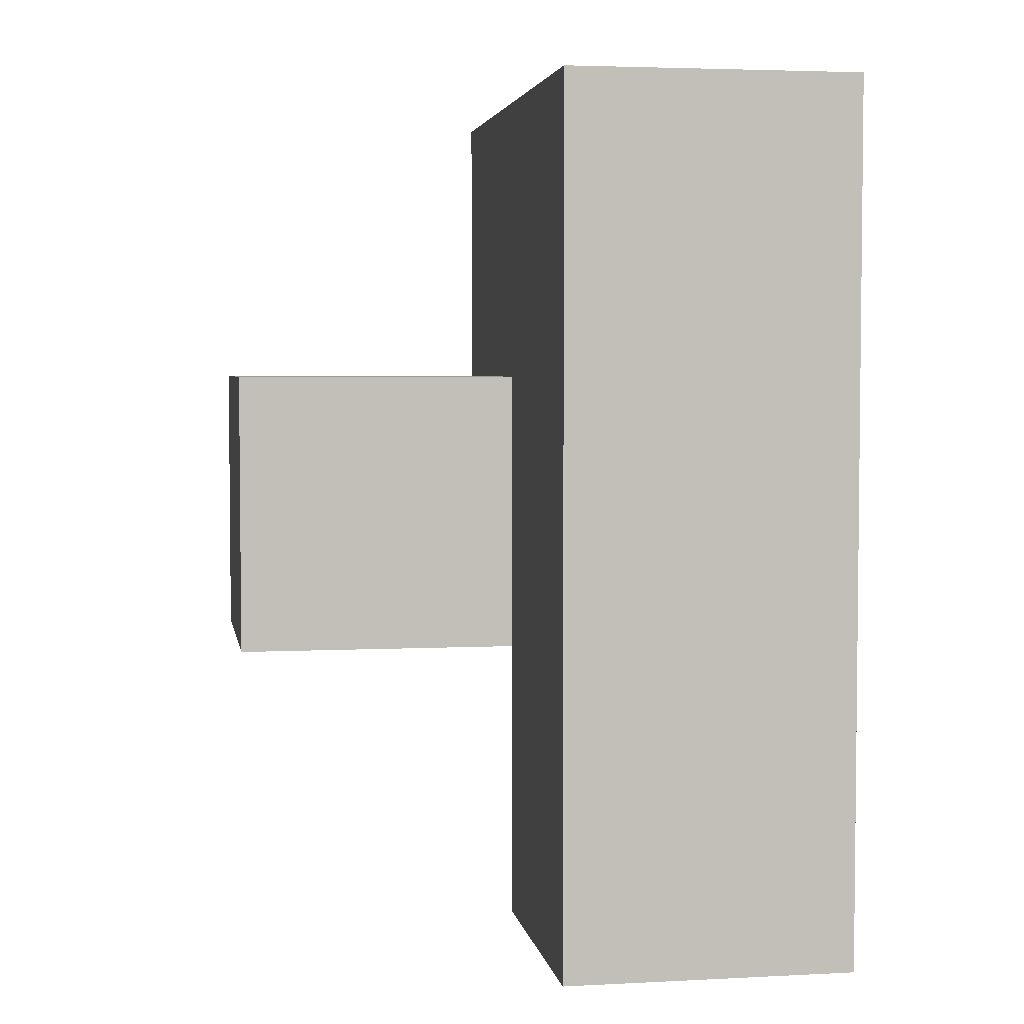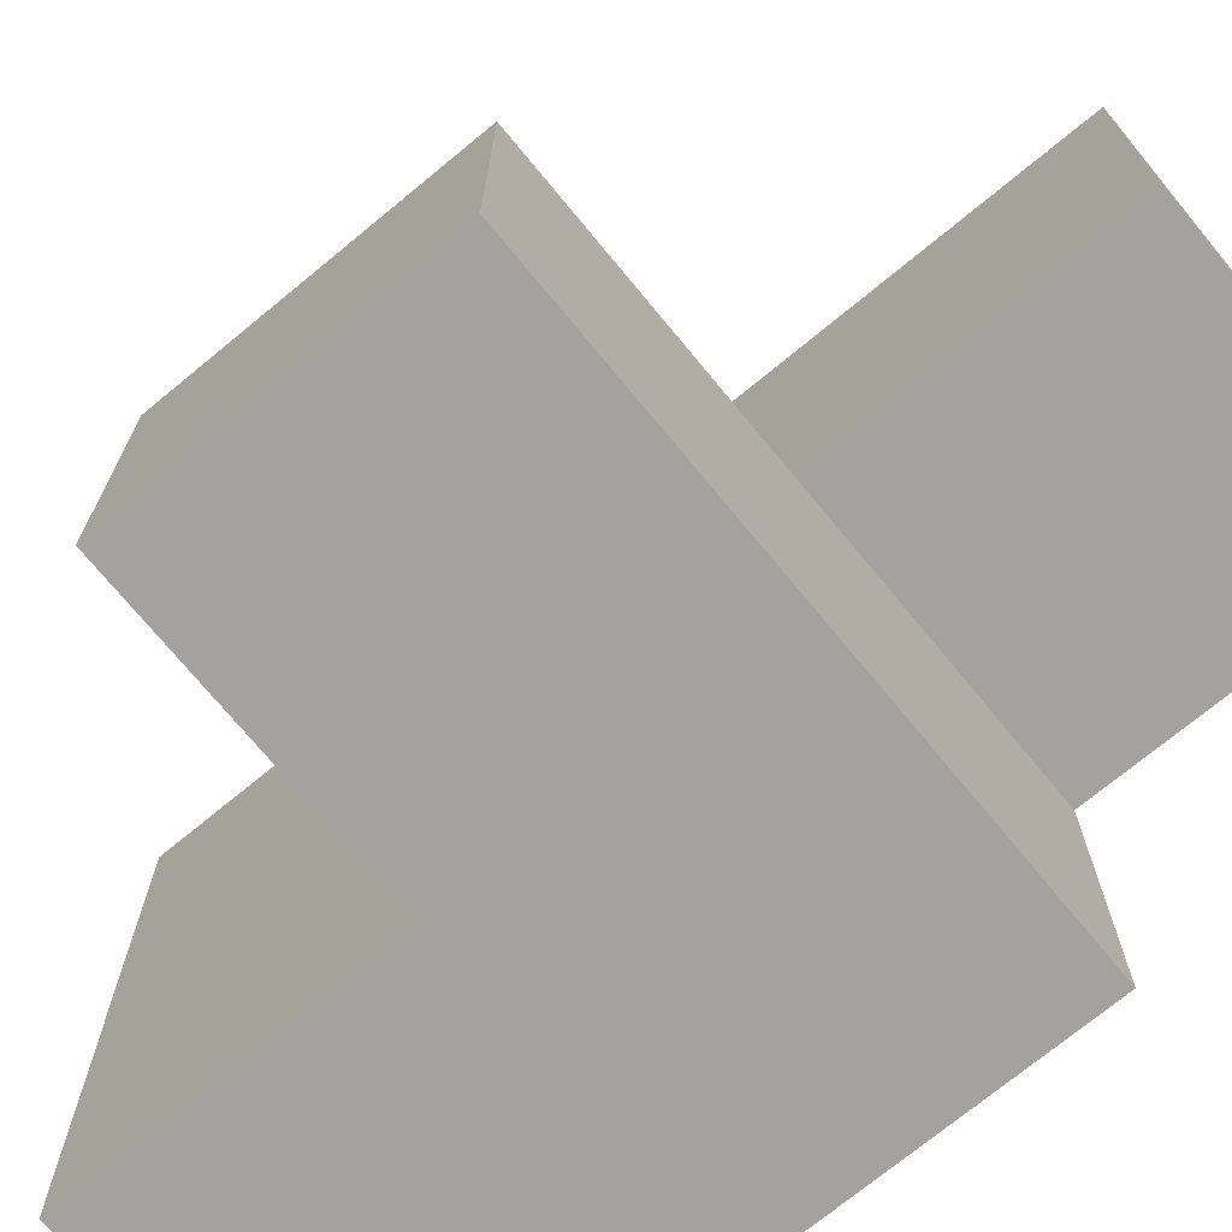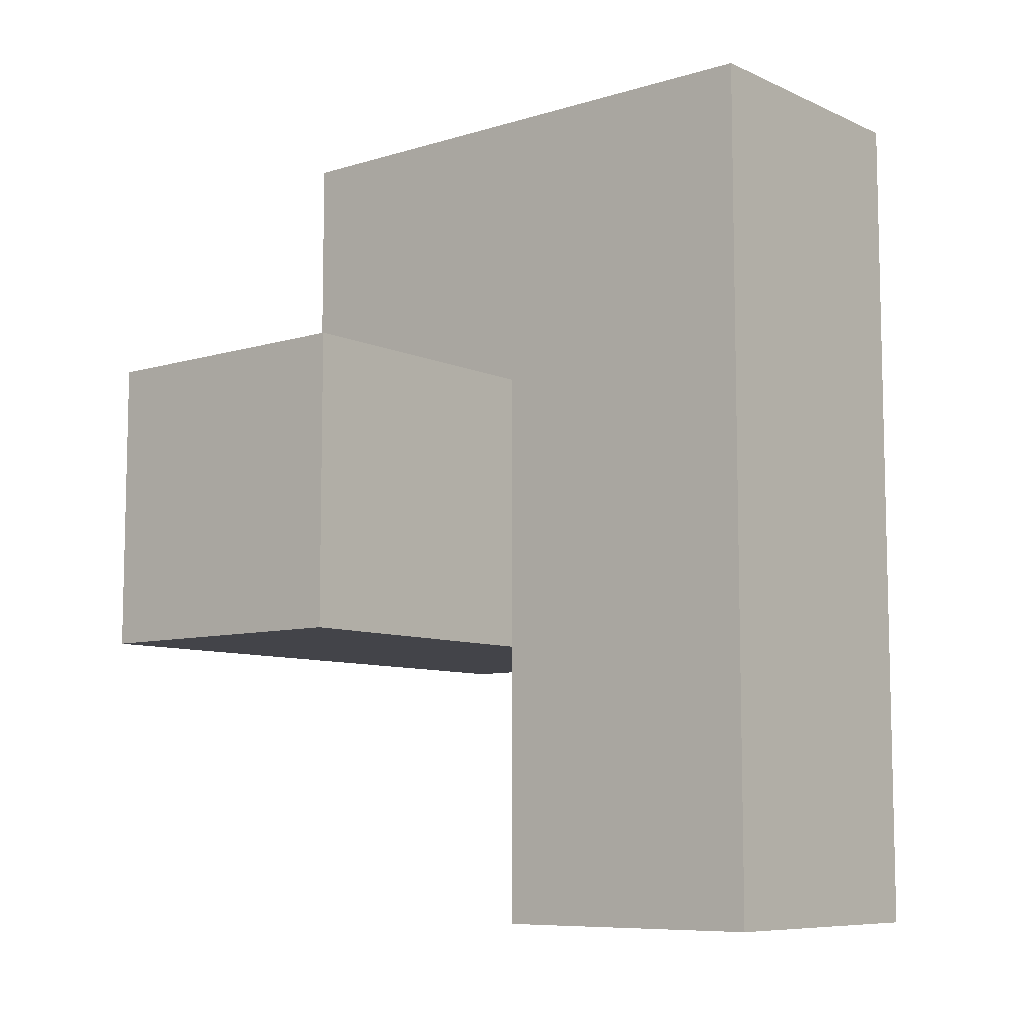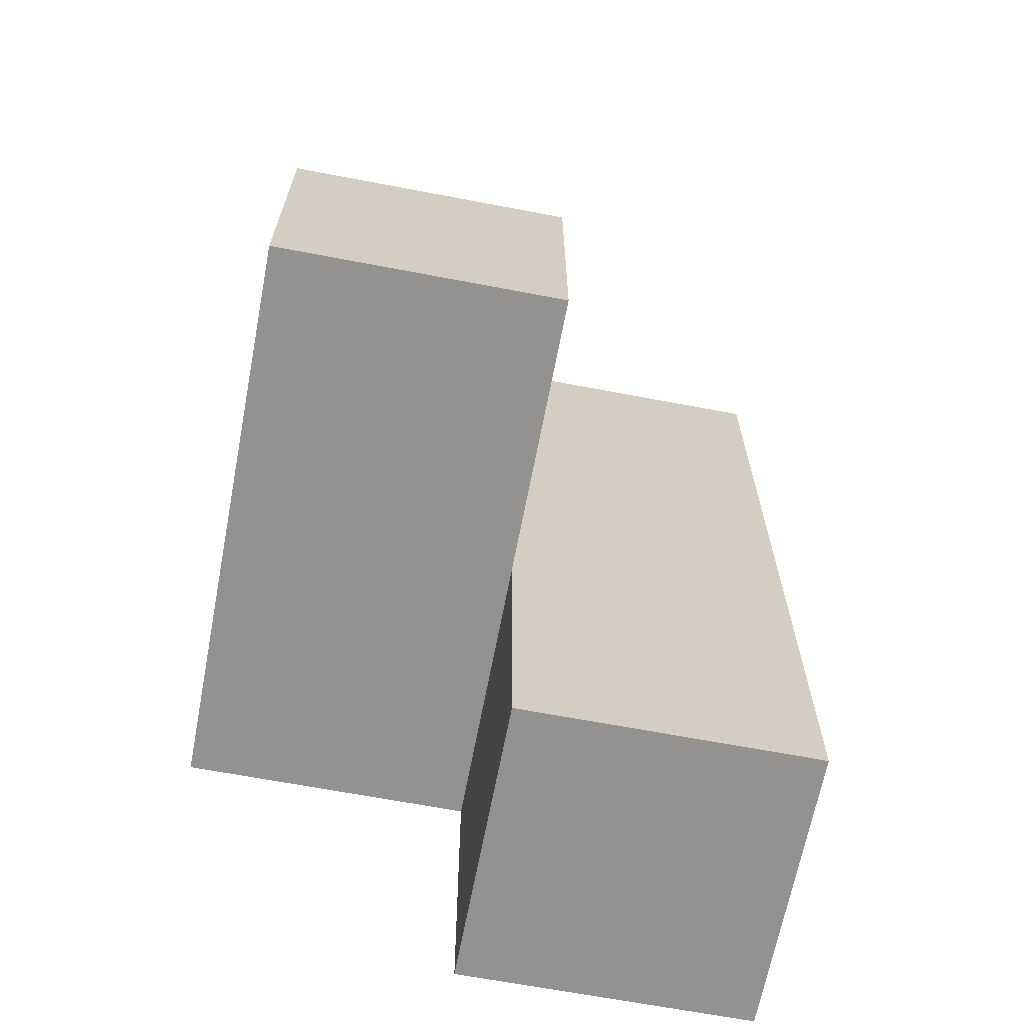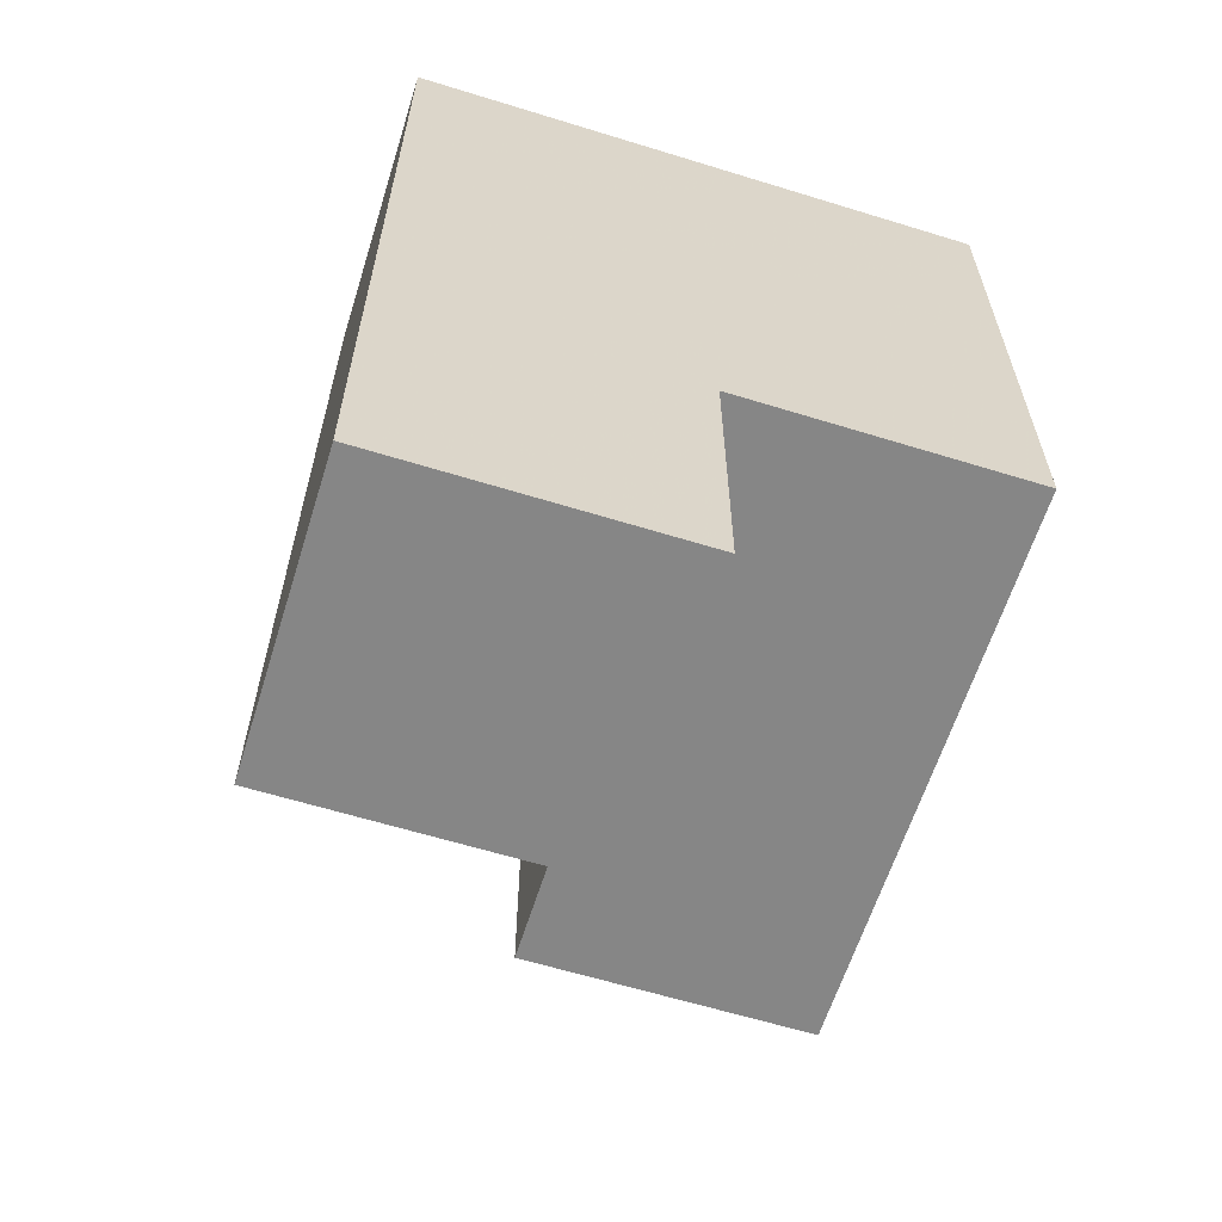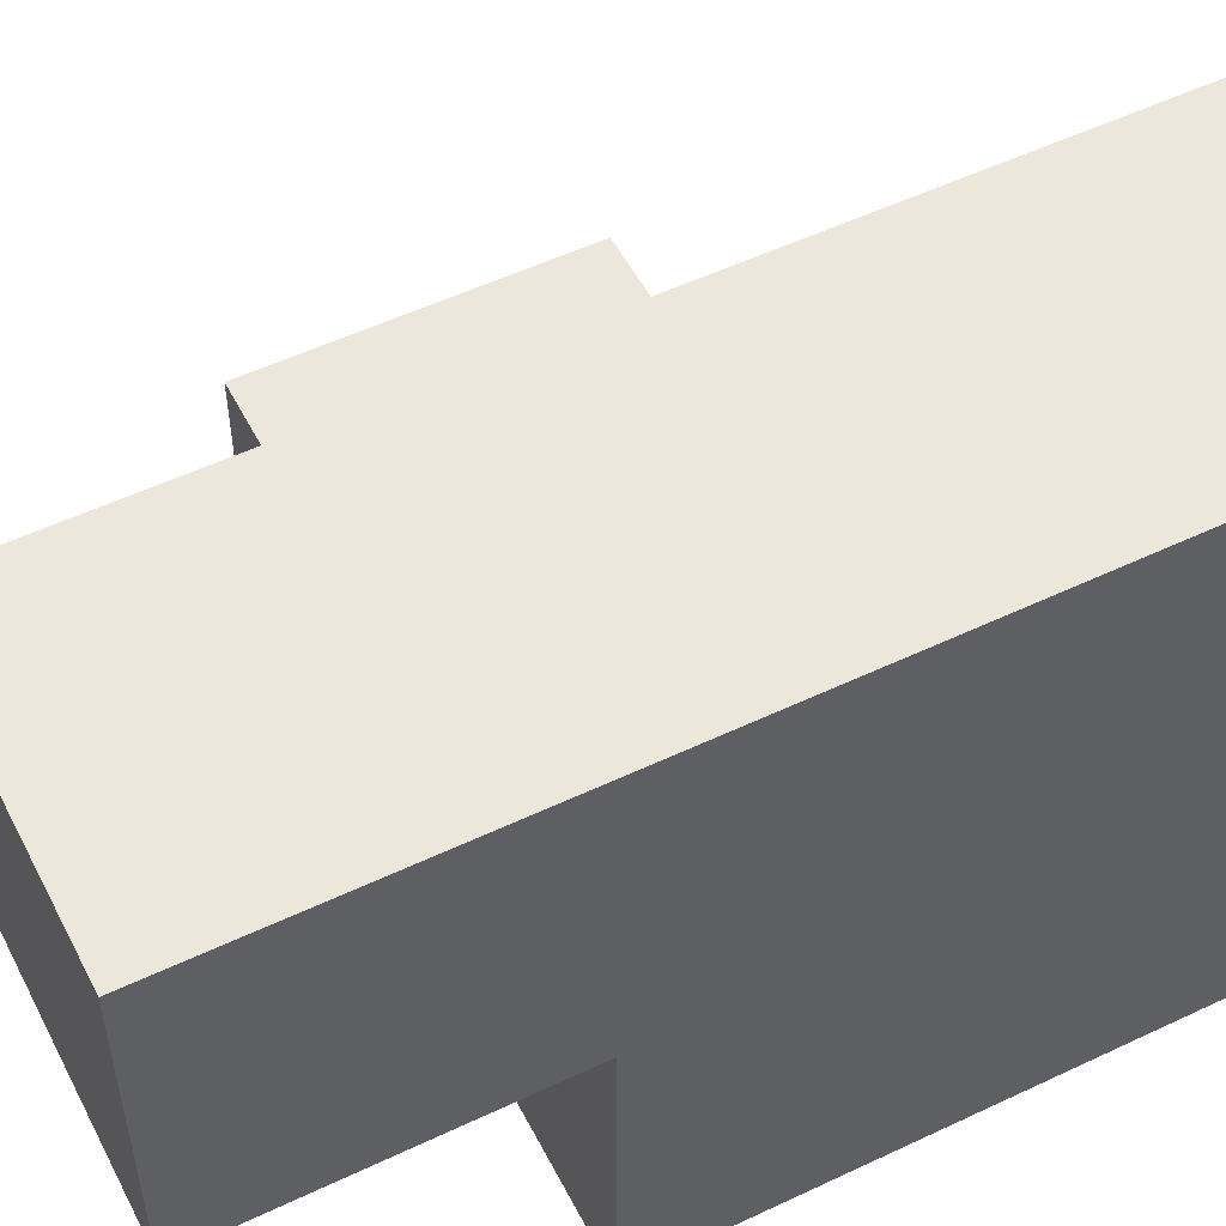
<metadata>
{"format":"obj","ext":"obj","renderer":"f3d","projection":"perspective","resolution":1024,"background":"white","views":[{"elev":3.9,"azim":-9.6,"up":"+Y"},{"elev":-72.6,"azim":-50.5,"up":"+Z"},{"elev":-8.4,"azim":-50.3,"up":"+Y"},{"elev":-66.4,"azim":-100.8,"up":"+Y"},{"elev":-62.0,"azim":72.6,"up":"+Y"},{"elev":53.3,"azim":63.1,"up":"+Z"}]}
</metadata>
<code>
v 1.993 0.01615 2
v 1.993 1.996 2
v 1.993 1.006 2.99
v 1.003 1.996 2
v 1.003 2.986 2.99
v 0.01269 1.996 1.01
v 1.993 2.986 2.99
v 1.003 1.006 2.99
v 1.993 1.006 2
v 1.993 1.996 1.01
v 0.01269 1.006 2
v 1.003 1.996 1.01
v 1.003 2.986 2
v 1.993 2.986 2
v 1.003 1.006 2
v 1.003 0.01615 2.99
v 1.993 0.01615 2.99
v 0.01269 1.006 1.01
v 1.993 1.996 2.99
v 1.993 1.006 1.01
v 1.003 2.986 1.01
v 1.003 1.996 2.99
v 1.993 2.986 1.01
v 0.01269 1.996 2
v 1.003 0.01615 2
v 1.003 1.006 1.01
f 20 26 10
f 12 10 26
f 26 20 15
f 9 15 20
f 20 10 9
f 2 9 10
f 10 12 23
f 21 23 12
f 23 21 14
f 13 14 21
f 21 12 13
f 4 13 12
f 10 23 2
f 14 2 23
f 8 3 22
f 19 22 3
f 4 15 22
f 8 22 15
f 9 2 3
f 19 3 2
f 26 18 12
f 6 12 18
f 11 15 24
f 4 24 15
f 18 26 11
f 15 11 26
f 12 6 4
f 24 4 6
f 6 18 24
f 11 24 18
f 1 25 9
f 15 9 25
f 16 17 8
f 3 8 17
f 25 1 16
f 17 16 1
f 15 25 8
f 16 8 25
f 1 9 17
f 3 17 9
f 22 19 5
f 7 5 19
f 14 13 7
f 5 7 13
f 13 4 5
f 22 5 4
f 2 14 19
f 7 19 14

</code>
